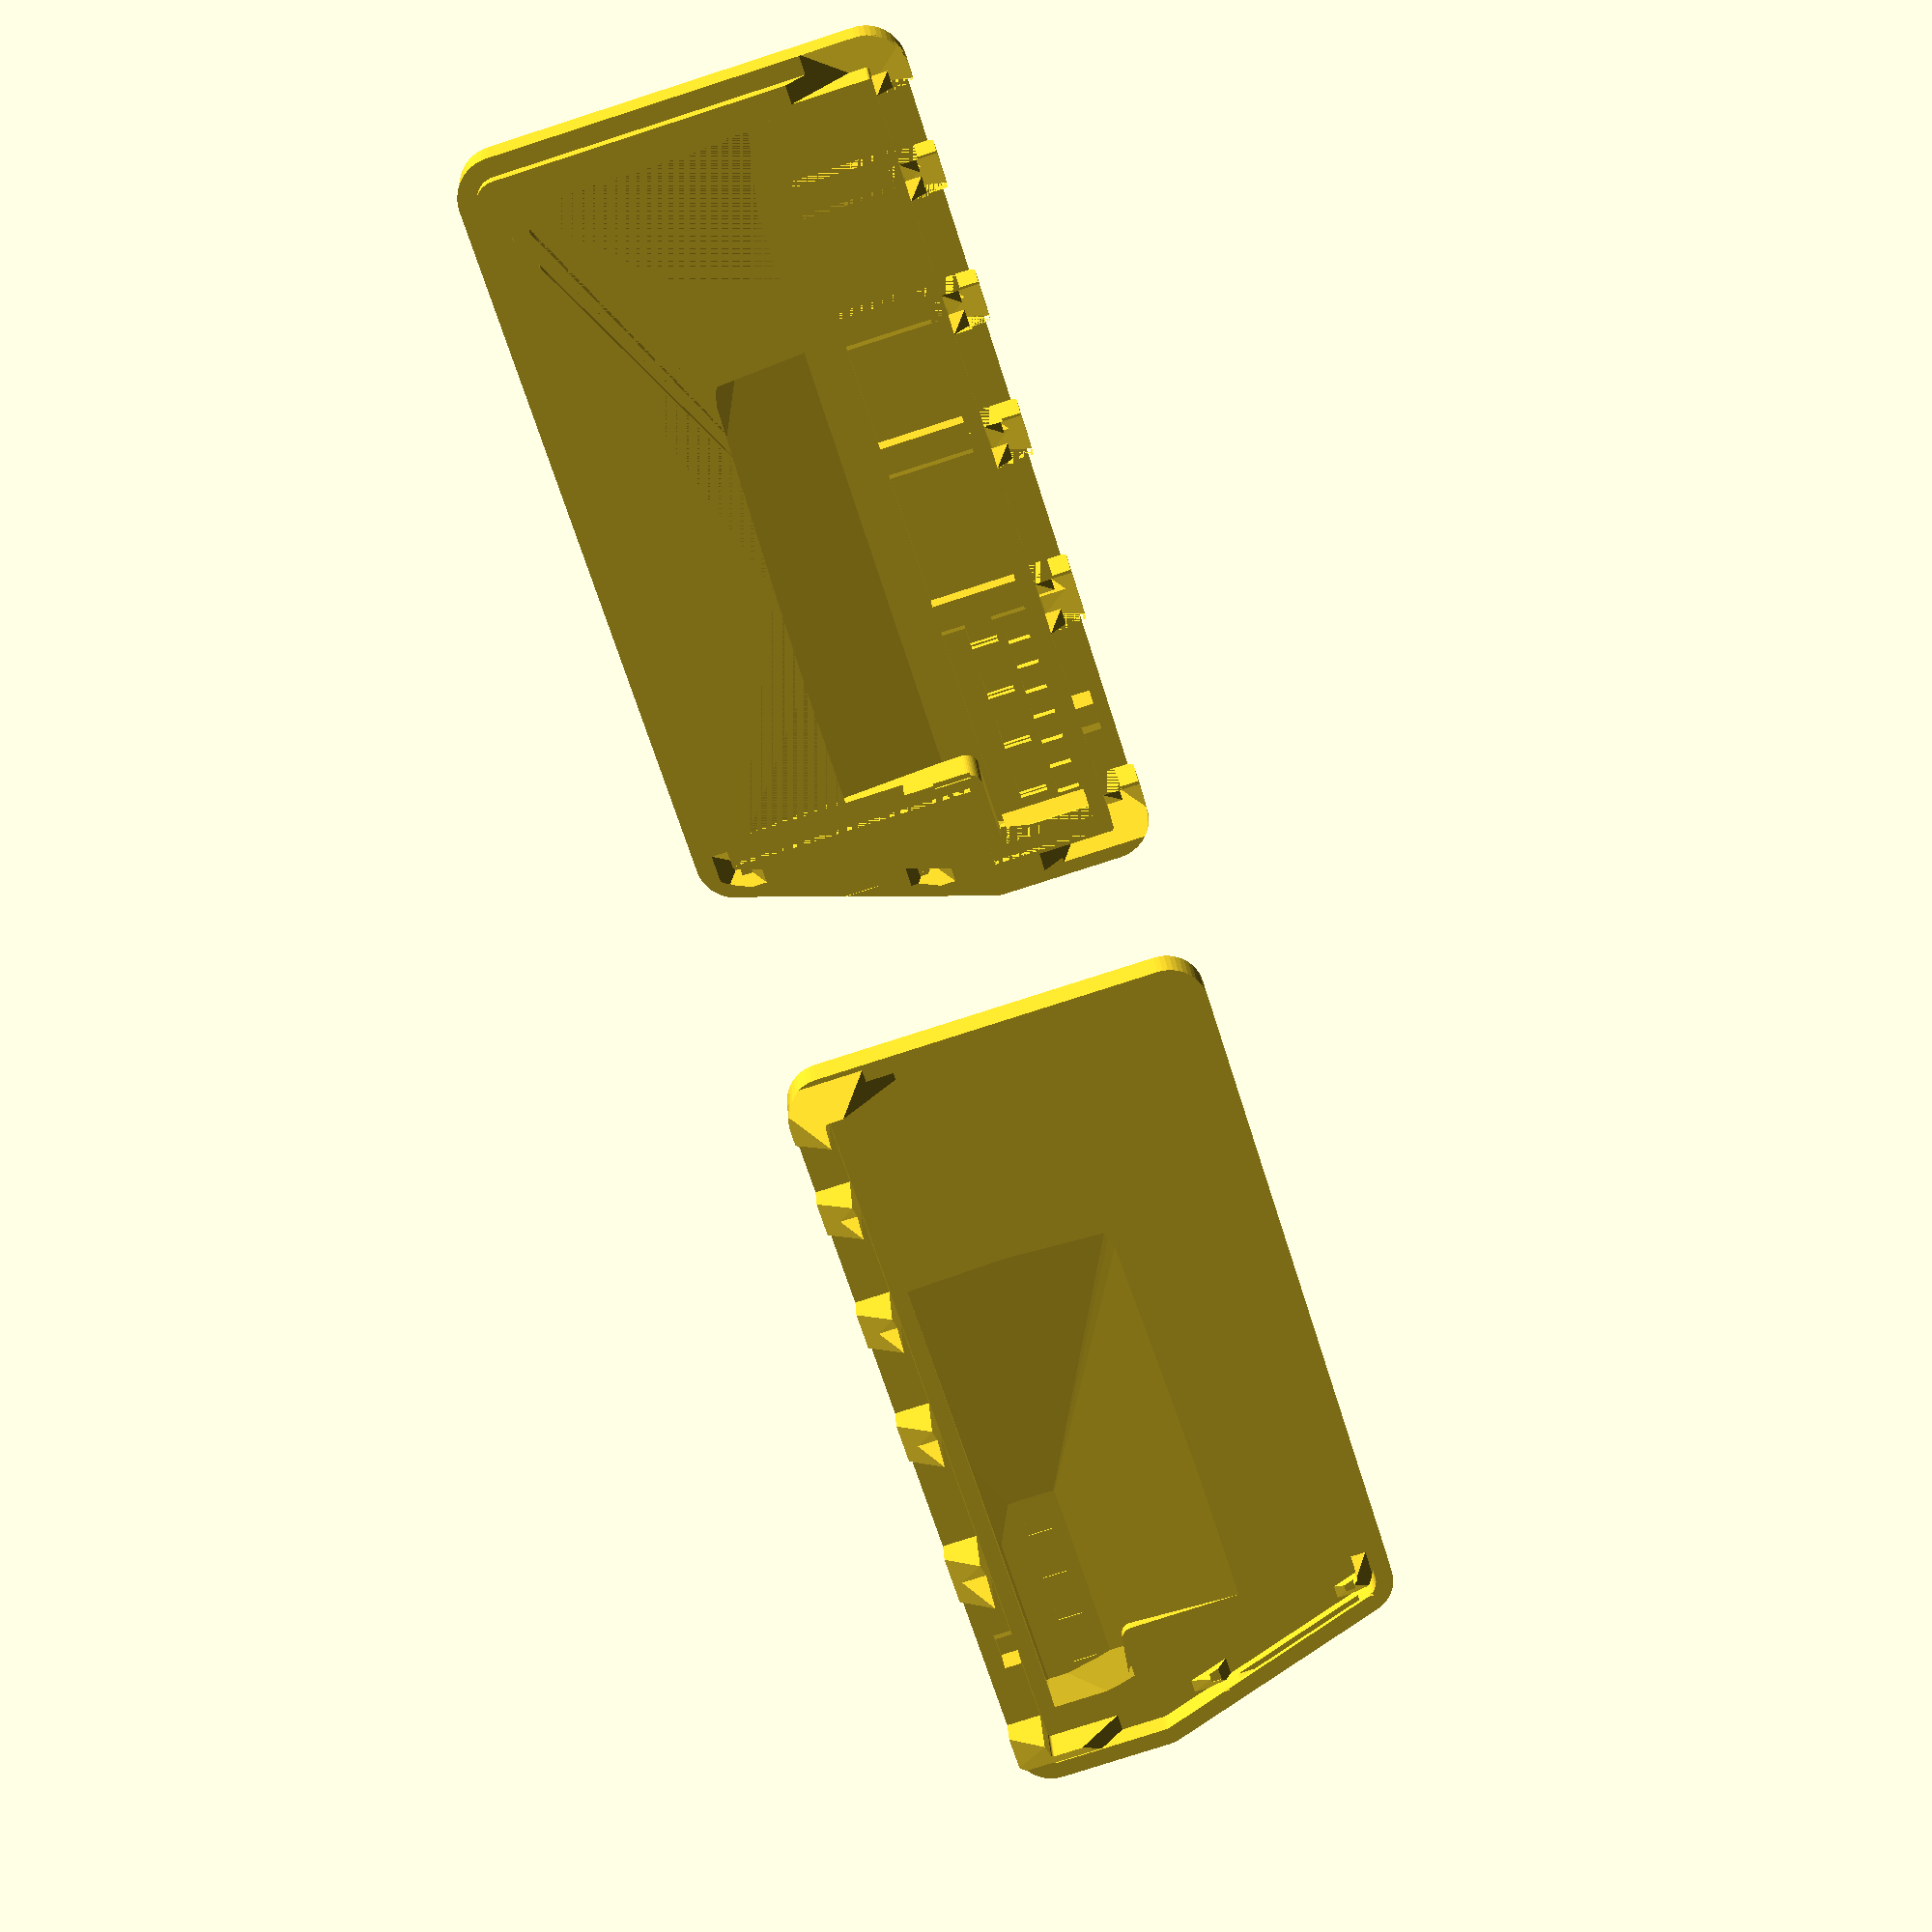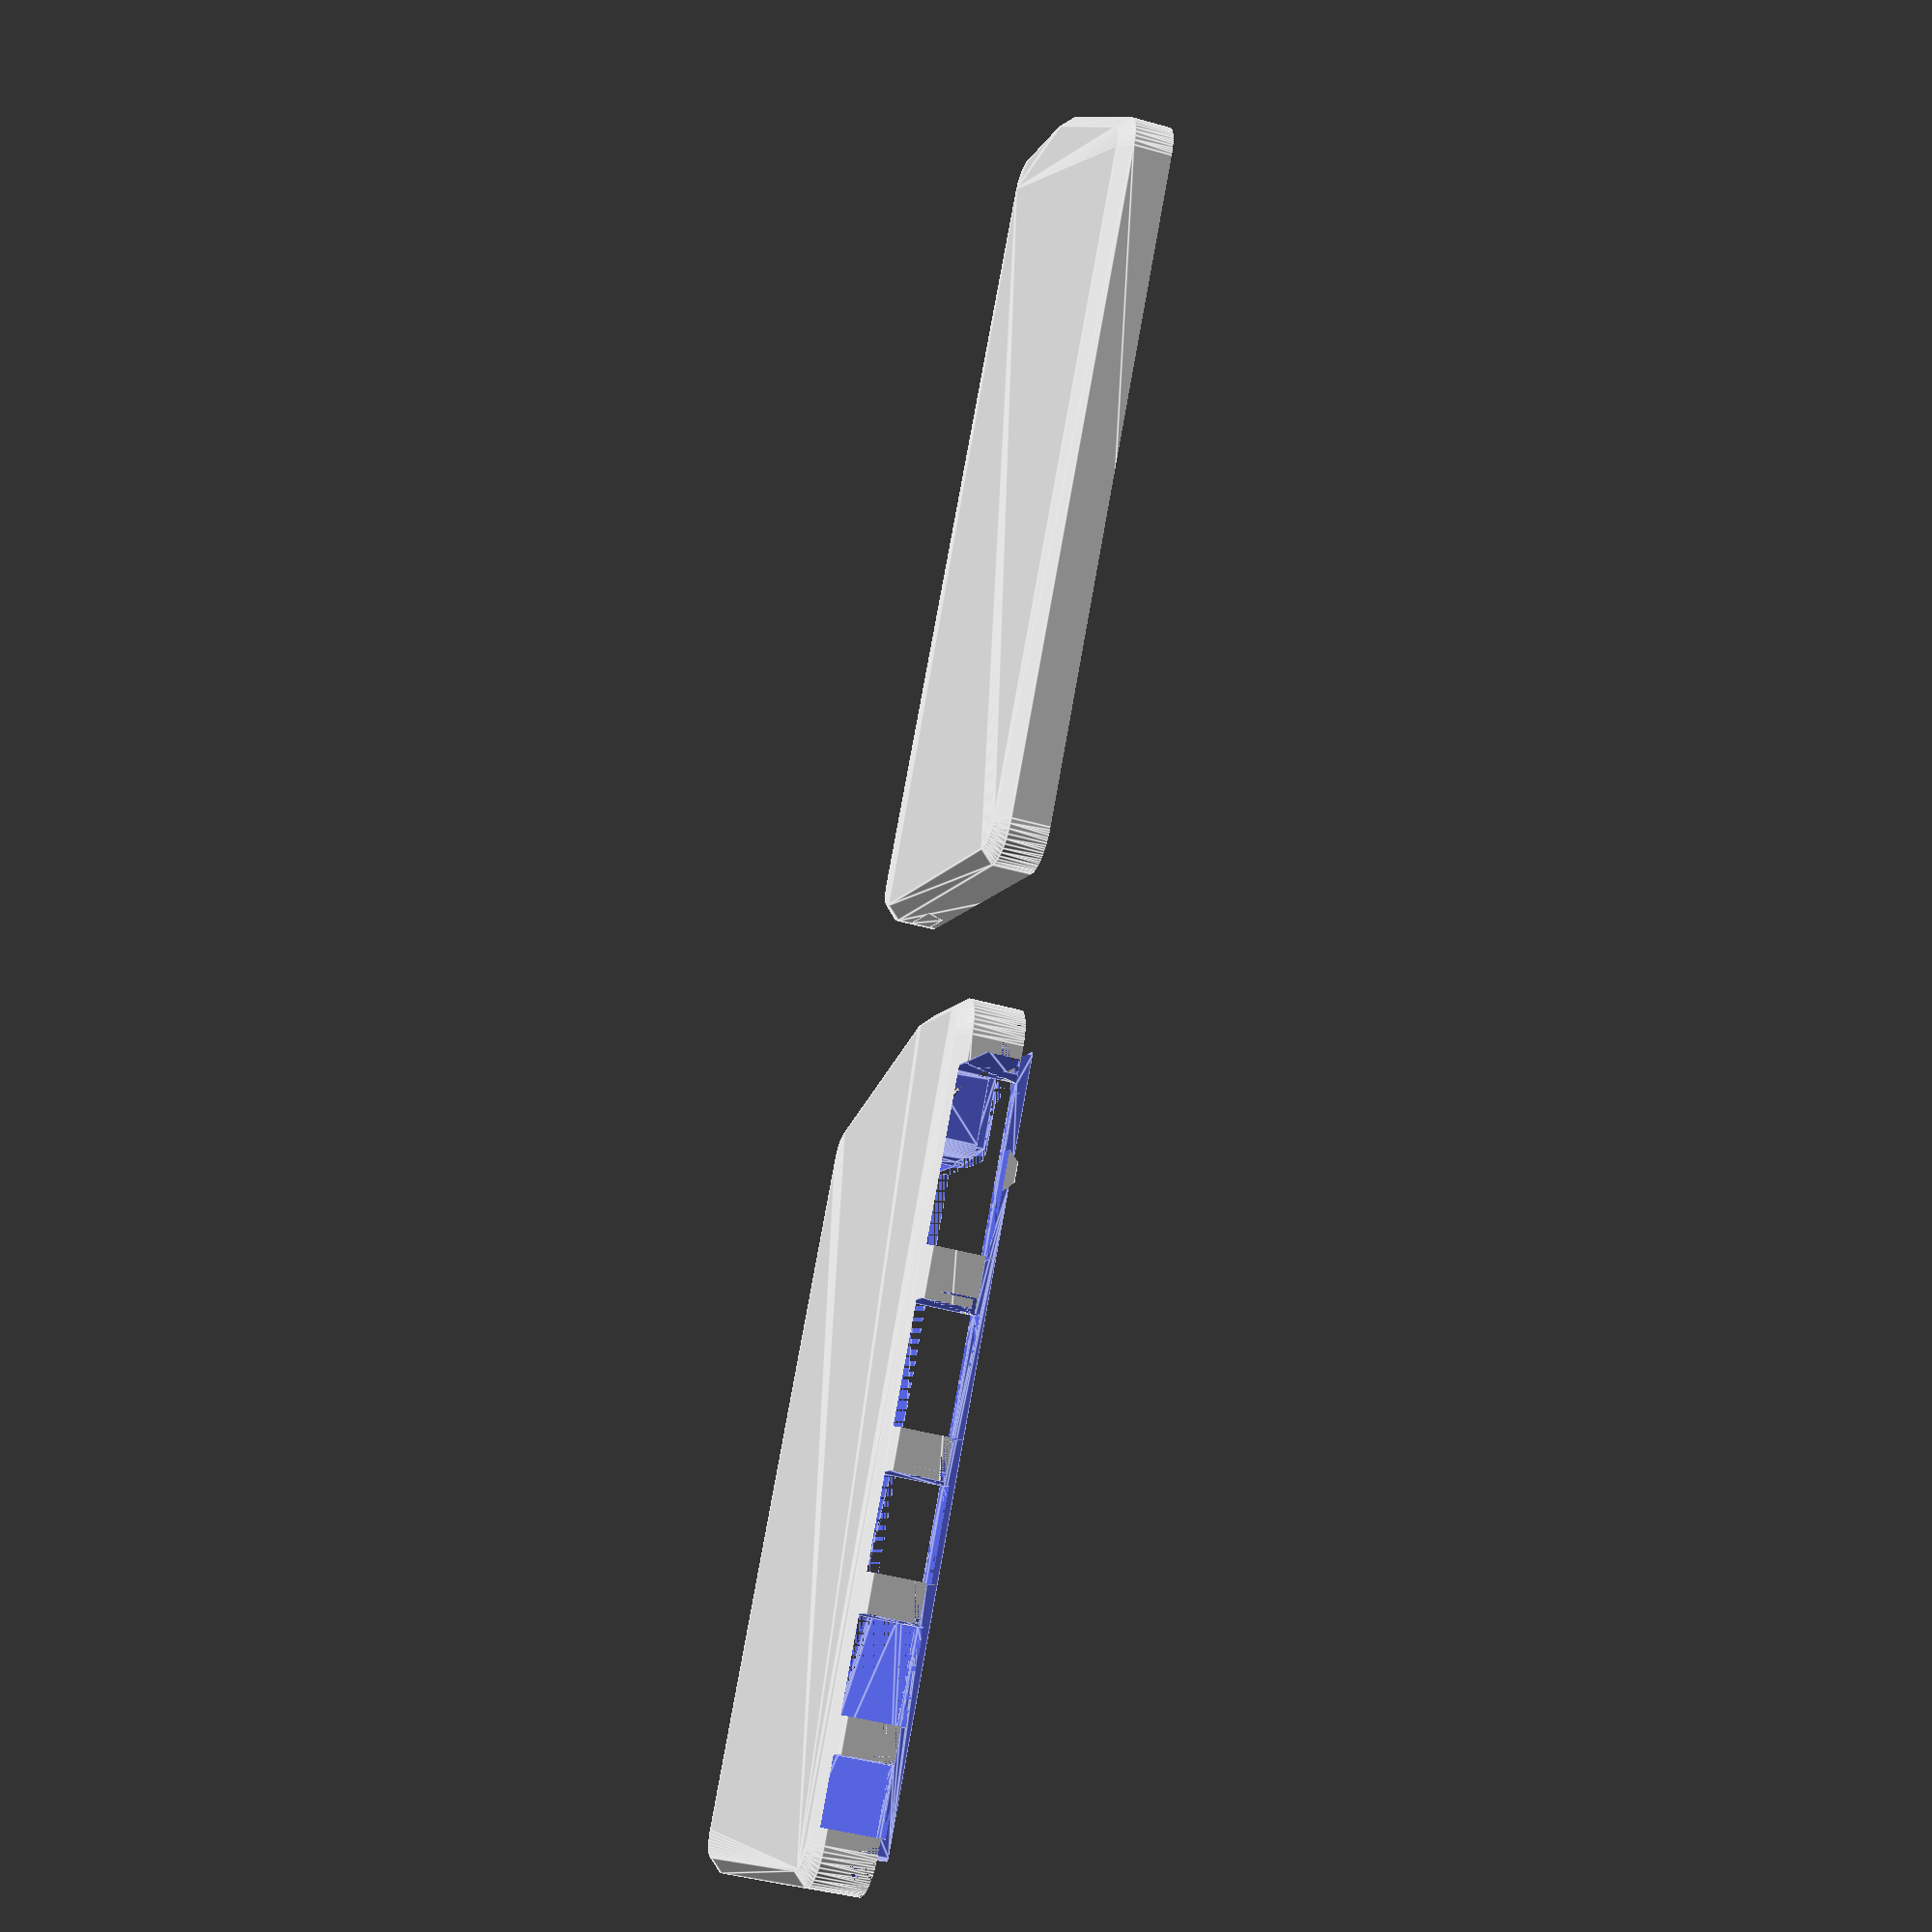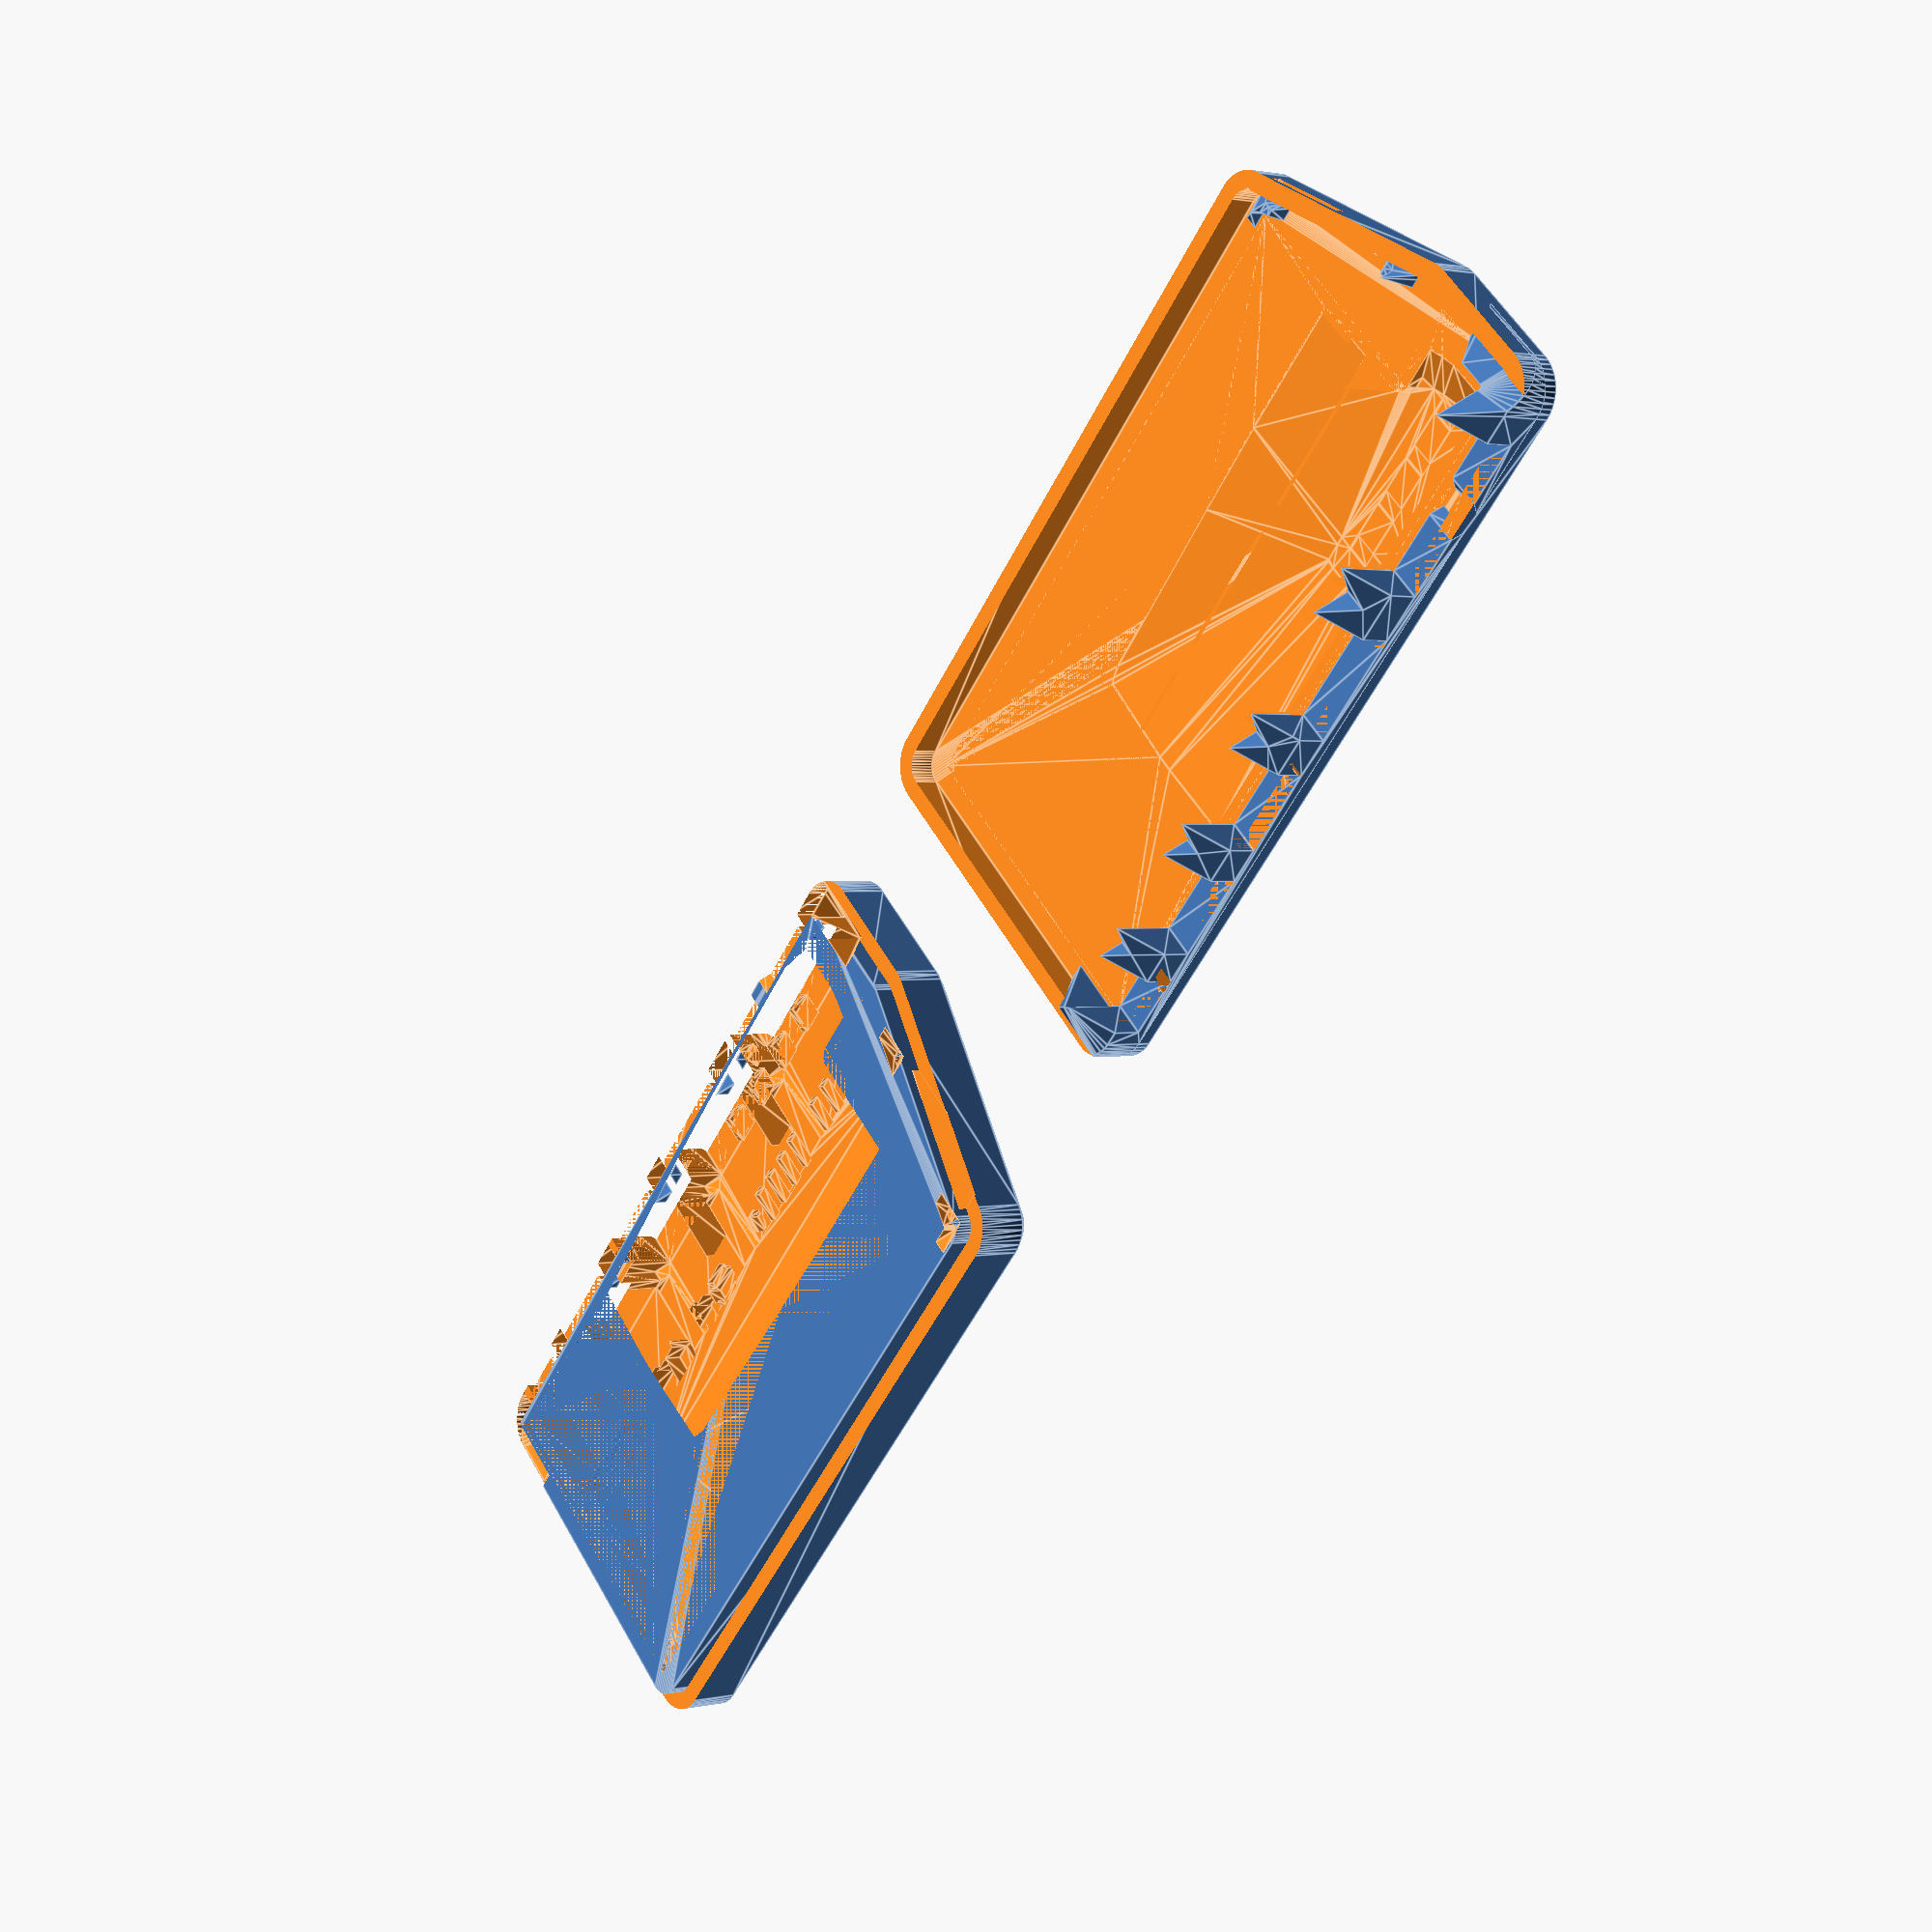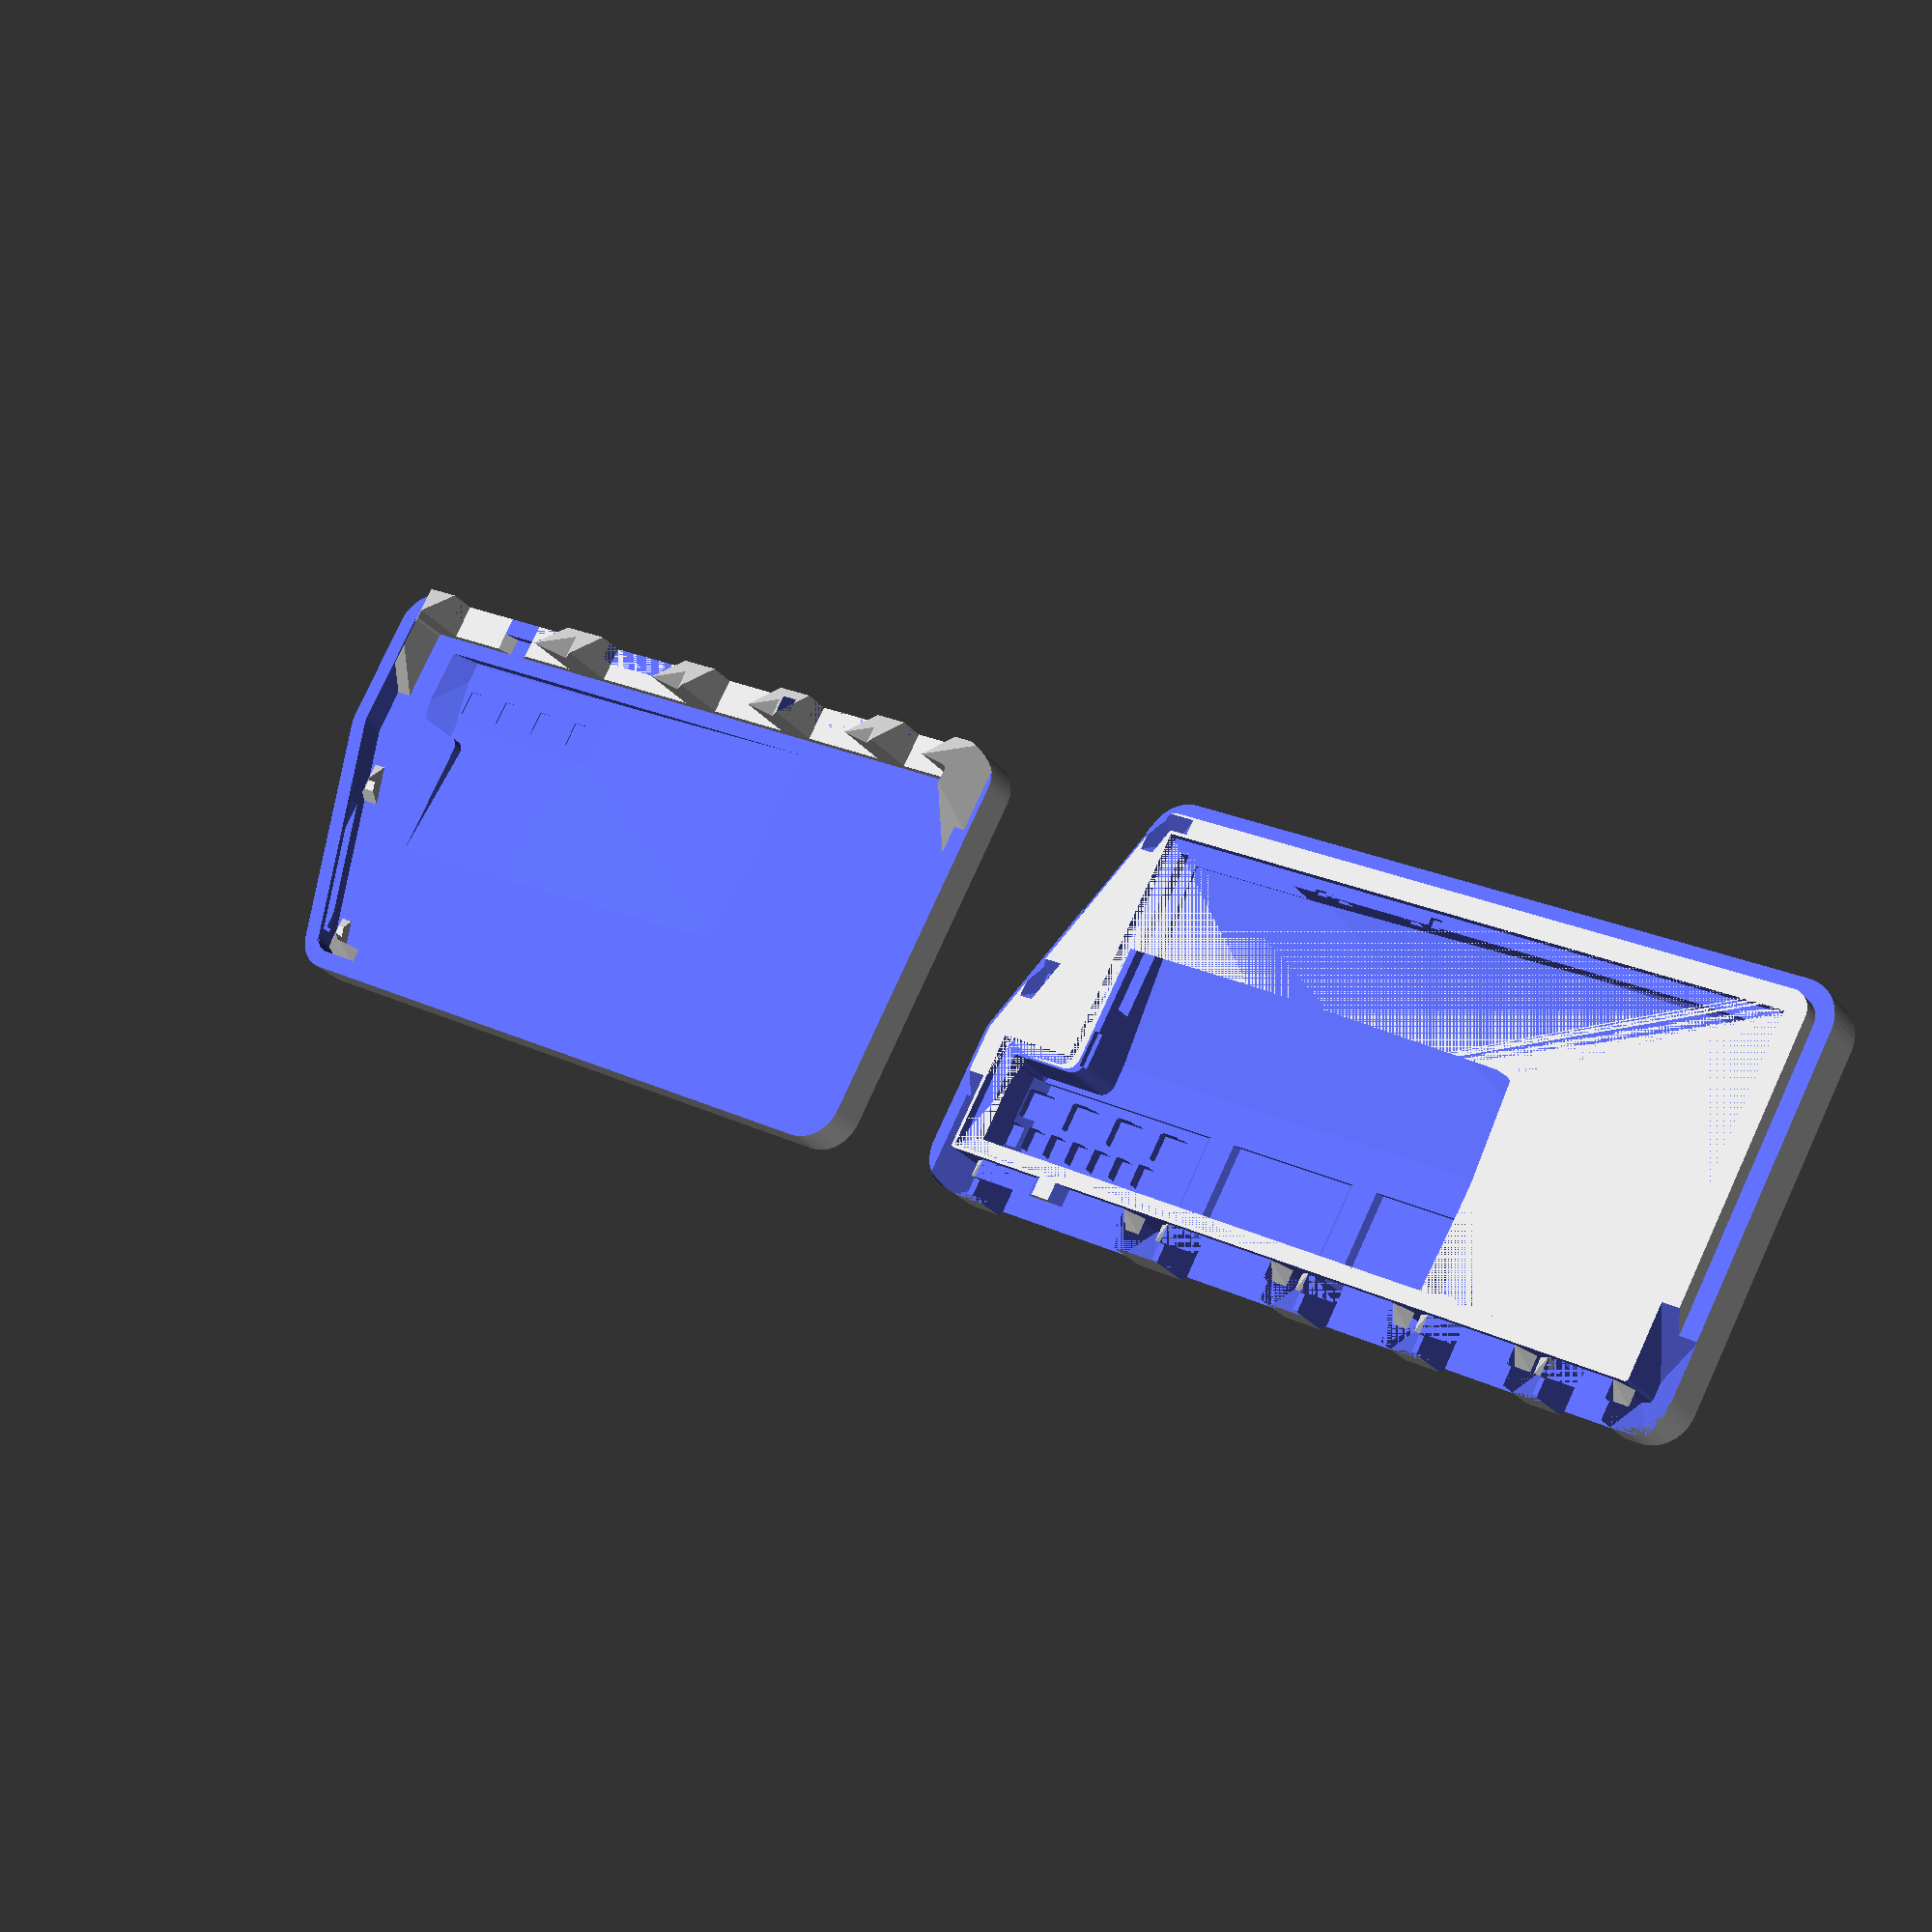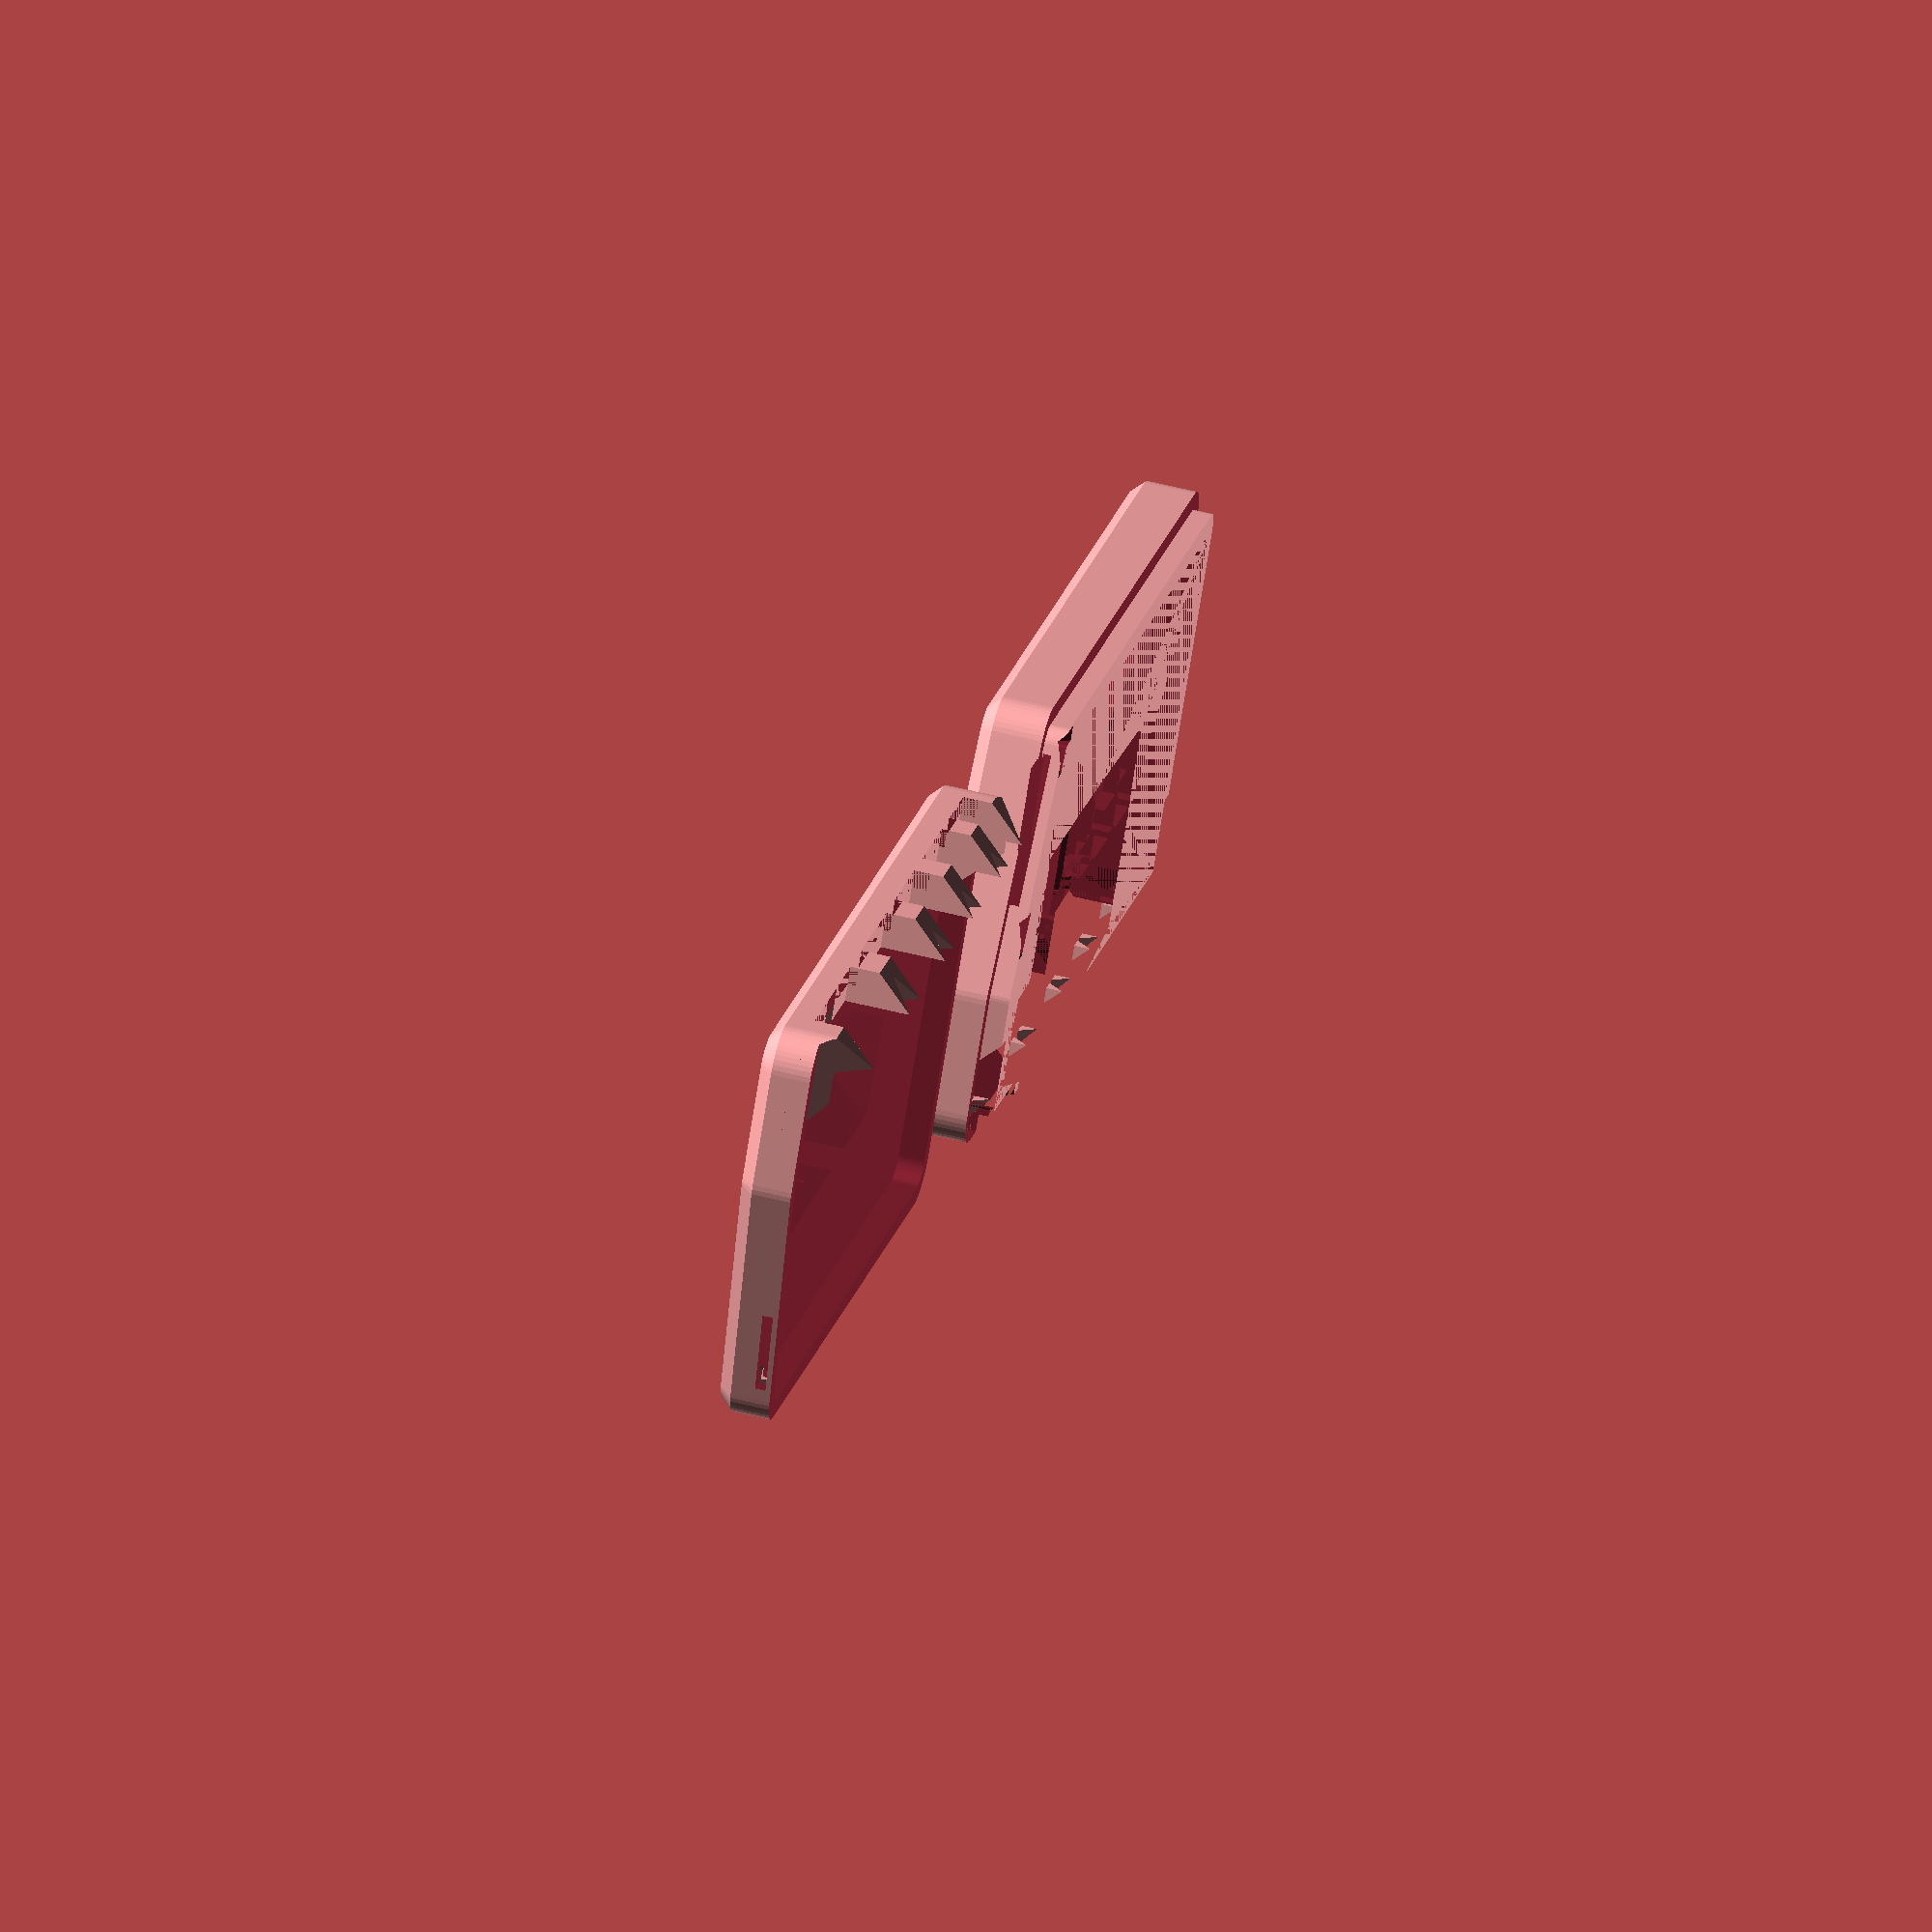
<openscad>
// Generated case design for PCB/Access3/Access3.kicad_pcb
// By https://github.com/revk/PCBCase
// Generated 2023-03-26 10:31:08
// title:	Access Control
// date:	${DATE}
// rev:	3
// company:	Adrian Kennard Andrews & Arnold Ltd
// comment:	toot.me.uk/@RevK
// comment:	www.me.uk
//

// Globals
margin=0.500000;
overlap=2.000000;
lip=0.000000;
casebase=2.000000;
casetop=5.600000;
casewall=3.000000;
fit=0.000000;
edge=1.000000;
pcbthickness=0.800000;
nohull=false;
hullcap=1.000000;
hulledge=1.000000;
useredge=false;

module outline(h=pcbthickness,r=0){linear_extrude(height=h)offset(r=r)polygon(points=[[57.800000,27.000000],[0.000000,27.000000],[0.000000,18.100000],[6.000000,18.100000],[6.000000,0.000000],[57.800000,0.000000]],paths=[[0,1,2,3,4,5]]);}

module pcb(h=pcbthickness,r=0){linear_extrude(height=h)offset(r=r)polygon(points=[[57.800000,27.000000],[0.000000,27.000000],[0.000000,18.100000],[6.000000,18.100000],[6.000000,0.000000],[57.800000,0.000000]],paths=[[0,1,2,3,4,5]]);}
spacing=73.800000;
pcbwidth=57.800000;
pcblength=27.000000;
// Populated PCB
module board(pushed=false,hulled=false){
translate([54.050000,19.800000,0.800000])rotate([0,0,180.000000])m1(pushed,hulled,2); // RevK:PTSM-HH-2-RA PTSM-HH-2-RA (back)
translate([35.200000,19.800000,0.800000])rotate([0,0,180.000000])m3(pushed,hulled,3); // RevK:PTSM-HH-3-RA-W PTSM-HH-3-RA-W (back)
translate([23.900000,19.800000,0.800000])rotate([0,0,180.000000])m1(pushed,hulled,4); // RevK:PTSM-HH-2-RA PTSM-HH-2-RA (back)
translate([8.850000,19.800000,0.800000])rotate([0,0,180.000000])m1(pushed,hulled,6); // RevK:PTSM-HH-2-RA PTSM-HH-2-RA (back)
translate([37.850000,13.500000,0.800000])rotate([0,0,180.000000])m8(pushed,hulled); // RevK:R_0603 R_0603_1608Metric (back)
translate([38.400000,4.350000,0.800000])rotate([0,0,-90.000000])translate([2.050000,0.000000,1.150000])rotate([-0.000000,-0.000000,-90.000000])m11(pushed,hulled); // RevK:ESE13 ESE13V01D (back)
translate([13.100000,17.000000,0.800000])rotate([0,0,-90.000000])m8(pushed,hulled); // RevK:R_0603 R_0603_1608Metric (back)
translate([51.550000,2.500000,0.800000])rotate([0,0,90.000000])m8(pushed,hulled); // RevK:R_0603 R_0603_1608Metric (back)
translate([29.100000,9.600000,0.800000])rotate([0,0,90.000000])m8(pushed,hulled); // RevK:R_0603 R_0603_1608Metric (back)
translate([40.900000,13.500000,0.800000])rotate([0,0,180.000000])m8(pushed,hulled); // RevK:R_0603 R_0603_1608Metric (back)
translate([49.750000,15.400000,0.800000])rotate([0,0,180.000000])m14(pushed,hulled); // RevK:C_0805 C_0805_2012Metric (back)
translate([56.150000,2.300000,0.800000])rotate([0,0,-90.000000])translate([0.000000,-0.100000,0.400000])rotate([-90.000000,-0.000000,-0.000000])m17(pushed,hulled); // RevK:MHS190RGBCT LED_0603_1608Metric (back)
translate([29.400000,1.800000,0.800000])rotate([0,0,90.000000])m8(pushed,hulled); // RevK:R_0603 R_0603_1608Metric (back)
translate([50.450000,17.200000,0.800000])rotate([0,0,180.000000])m20(pushed,hulled); // RevK:D_1206 D_1206_3216Metric (back)
translate([22.100000,13.100000,0.800000])rotate([-0.000000,-0.000000,-90.000000])m22(pushed,hulled); // RevK:SOT-23-Thin-6-Reg SOT-23-6 (back)
translate([56.350000,15.200000,0.800000])rotate([0,0,180.000000])m8(pushed,hulled); // RevK:R_0603 R_0603_1608Metric (back)
translate([11.600000,6.750000,0.800000])rotate([0,0,90.000000])m23(pushed,hulled); // RevK:ESP32-PICO-MINI-02 ESP32-PICO-MINI-02 (back)
translate([17.100000,17.000000,0.800000])rotate([0,0,-90.000000])m8(pushed,hulled); // RevK:R_0603 R_0603_1608Metric (back)
translate([26.000000,13.100000,0.800000])rotate([-0.000000,-0.000000,-90.000000])m25(pushed,hulled); // RevK:L_4x4_ TYA4020 (back)
translate([27.500000,1.800000,0.800000])rotate([0,0,90.000000])m14(pushed,hulled); // RevK:C_0805 C_0805_2012Metric (back)
translate([24.380000,9.930000,0.800000])m20(pushed,hulled); // RevK:D_1206 D_1206_3216Metric (back)
translate([20.000000,5.100000,0.800000])rotate([0,0,90.000000])m31(pushed,hulled); // RevK:C_0603_ C_0603_1608Metric (back)
translate([24.370000,2.190000,0.800000])m20(pushed,hulled); // RevK:D_1206 D_1206_3216Metric (back)
translate([38.300000,7.800000,0.800000])rotate([0,0,180.000000])m31(pushed,hulled); // RevK:C_0603_ C_0603_1608Metric (back)
translate([21.250000,1.800000,0.800000])rotate([0,0,90.000000])m14(pushed,hulled); // RevK:C_0805 C_0805_2012Metric (back)
translate([23.100000,17.000000,0.800000])rotate([0,0,-90.000000])m31(pushed,hulled); // RevK:C_0603_ C_0603_1608Metric (back)
translate([27.500000,9.550000,0.800000])rotate([0,0,90.000000])m14(pushed,hulled); // RevK:C_0805 C_0805_2012Metric (back)
translate([17.900000,14.100000,0.800000])rotate([0,0,90.000000])m33(pushed,hulled); // RevK:SOT-323_SC-70 SOT-323_SC-70 (back)
translate([19.550000,2.150000,0.800000])rotate([0,0,-90.000000])m8(pushed,hulled); // RevK:R_0603 R_0603_1608Metric (back)
translate([45.250000,19.800000,0.800000])rotate([0,0,180.000000])m1(pushed,hulled,3); // RevK:PTSM-HH-2-RA PTSM-HH-2-RA (back)
translate([37.850000,11.000000,0.800000])m8(pushed,hulled); // RevK:R_0603 R_0603_1608Metric (back)
translate([15.100000,17.000000,0.800000])rotate([0,0,-90.000000])m8(pushed,hulled); // RevK:R_0603 R_0603_1608Metric (back)
translate([29.100000,13.600000,0.800000])rotate([0,0,-90.000000])m8(pushed,hulled); // RevK:R_0603 R_0603_1608Metric (back)
translate([54.150000,2.500000,0.800000])rotate([0,0,90.000000])m8(pushed,hulled); // RevK:R_0603 R_0603_1608Metric (back)
translate([49.600000,12.000000,0.800000])rotate([0,0,-90.000000])m8(pushed,hulled); // RevK:R_0603 R_0603_1608Metric (back)
translate([9.100000,17.000000,0.800000])rotate([0,0,-90.000000])m8(pushed,hulled); // RevK:R_0603 R_0603_1608Metric (back)
translate([35.600000,7.800000,0.800000])m8(pushed,hulled); // RevK:R_0603 R_0603_1608Metric (back)
translate([29.400000,4.700000,0.800000])rotate([0,0,-90.000000])m8(pushed,hulled); // RevK:R_0603 R_0603_1608Metric (back)
translate([21.250000,9.550000,0.800000])rotate([0,0,90.000000])m14(pushed,hulled); // RevK:C_0805 C_0805_2012Metric (back)
translate([26.000000,5.350000,0.800000])rotate([-0.000000,-0.000000,-90.000000])m25(pushed,hulled); // RevK:L_4x4_ TYA4020 (back)
translate([49.600000,7.400000,0.800000])rotate([0,0,-90.000000])m8(pushed,hulled); // RevK:R_0603 R_0603_1608Metric (back)
translate([21.100000,17.000000,0.800000])rotate([0,0,-90.000000])m8(pushed,hulled); // RevK:R_0603 R_0603_1608Metric (back)
translate([36.100000,16.250000,0.800000])rotate([0,0,90.000000])rotate([-0.000000,-0.000000,90.000000])m37(pushed,hulled); // RevK:Special-SOP-4-3.7x4.55 SO-4_4.4x3.6mm_P2.54mm (back)
translate([30.100000,16.750000,0.800000])rotate([0,0,180.000000])m38(pushed,hulled); // Package_TO_SOT_SMD:SOT-23 SOT-23 (back)
translate([33.350000,11.500000,0.800000])rotate([0,0,90.000000])m39(pushed,hulled); // RevK:QFN-20-1EP_4x4mm_P0.5mm_EP2.5x2.5mm QFN-20-1EP_4x4mm_P0.5mm_EP2.5x2.5mm (back)
translate([53.650000,15.200000,0.800000])rotate([0,0,180.000000])m8(pushed,hulled); // RevK:R_0603 R_0603_1608Metric (back)
translate([55.150000,17.200000,0.800000])m20(pushed,hulled); // RevK:D_1206 D_1206_3216Metric (back)
translate([19.100000,17.000000,0.800000])rotate([0,0,-90.000000])m8(pushed,hulled); // RevK:R_0603 R_0603_1608Metric (back)
translate([22.100000,5.350000,0.800000])rotate([-0.000000,-0.000000,-90.000000])m22(pushed,hulled); // RevK:SOT-23-Thin-6-Reg SOT-23-6 (back)
translate([11.100000,17.000000,0.800000])rotate([0,0,-90.000000])m8(pushed,hulled); // RevK:R_0603 R_0603_1608Metric (back)
translate([43.750000,16.250000,0.800000])rotate([0,0,90.000000])rotate([-0.000000,-0.000000,90.000000])m37(pushed,hulled); // RevK:Special-SOP-4-3.7x4.55 SO-4_4.4x3.6mm_P2.54mm (back)
translate([31.650000,7.800000,0.800000])rotate([0,0,180.000000])m31(pushed,hulled); // RevK:C_0603_ C_0603_1608Metric (back)
translate([7.100000,17.000000,0.800000])rotate([0,0,-90.000000])m8(pushed,hulled); // RevK:R_0603 R_0603_1608Metric (back)
translate([20.000000,12.850000,0.800000])rotate([0,0,90.000000])m31(pushed,hulled); // RevK:C_0603_ C_0603_1608Metric (back)
translate([37.850000,12.250000,0.800000])m8(pushed,hulled); // RevK:R_0603 R_0603_1608Metric (back)
translate([52.850000,2.500000,0.800000])rotate([0,0,90.000000])m8(pushed,hulled); // RevK:R_0603 R_0603_1608Metric (back)
translate([14.600000,25.000000,0.000000])rotate([0,0,90.000000])rotate([180,0,0])m31(pushed,hulled); // RevK:C_0603_ C_0603_1608Metric
translate([10.600000,25.000000,0.000000])rotate([0,0,90.000000])rotate([180,0,0])m31(pushed,hulled); // RevK:C_0603_ C_0603_1608Metric
translate([6.600000,25.000000,0.000000])rotate([0,0,90.000000])rotate([180,0,0])m31(pushed,hulled); // RevK:C_0603_ C_0603_1608Metric
translate([17.600000,22.500000,0.000000])rotate([180,0,0])m41(pushed,hulled); // Package_TO_SOT_SMD:SOT-363_SC-70-6 SOT-363_SC-70-6
translate([5.600000,22.500000,0.000000])rotate([180,0,0])m41(pushed,hulled); // Package_TO_SOT_SMD:SOT-363_SC-70-6 SOT-363_SC-70-6
translate([16.600000,24.975000,0.000000])rotate([0,0,-90.000000])rotate([180,0,0])m31(pushed,hulled); // RevK:C_0603_ C_0603_1608Metric
translate([9.600000,22.500000,0.000000])rotate([180,0,0])m41(pushed,hulled); // Package_TO_SOT_SMD:SOT-363_SC-70-6 SOT-363_SC-70-6
translate([4.600000,25.000000,0.000000])rotate([0,0,90.000000])rotate([180,0,0])m31(pushed,hulled); // RevK:C_0603_ C_0603_1608Metric
translate([8.600000,25.000000,0.000000])rotate([0,0,90.000000])rotate([180,0,0])m31(pushed,hulled); // RevK:C_0603_ C_0603_1608Metric
translate([13.600000,22.500000,0.000000])rotate([180,0,0])m41(pushed,hulled); // Package_TO_SOT_SMD:SOT-363_SC-70-6 SOT-363_SC-70-6
translate([12.600000,25.000000,0.000000])rotate([0,0,90.000000])rotate([180,0,0])m31(pushed,hulled); // RevK:C_0603_ C_0603_1608Metric
}

module b(cx,cy,z,w,l,h){translate([cx-w/2,cy-l/2,z])cube([w,l,h]);}
module m1(pushed=false,hulled=false,n=0)
{ // RevK:PTSM-HH-2-RA PTSM-HH-2-RA
hull()
{ // Socket
	b(0,-7.5/2+0.3,0,1.7+n*2.5,7.5,4);
	b(0,-7.5/2+0.3,0,1.7+n*2.5-2,7.5,5);
}
// Plug
b(0,-10.5/2-7.5+0.3,0,1.1+n*2,10.5,5);
}

module m3(pushed=false,hulled=false,n=0)
{ // RevK:PTSM-HH-3-RA-W PTSM-HH-3-RA-W
hull()
{ // Socket
	b(0,-7.5/2+0.3,0,1.7+n*2.5,7.5,4);
	b(0,-7.5/2+0.3,0,1.7+n*2.5-2,7.5,5);
}
// Plug
b(0,-10.5/2-7.5+0.3,0,1.1+n*2,10.5,5);
}

module m8(pushed=false,hulled=false)
{ // RevK:R_0603 R_0603_1608Metric
b(0,0,0,2.8,0.95,0.5); // Pad size
}

module m11(pushed=false,hulled=false)
{ // RevK:ESE13 ESE13V01D
if(!hulled&&pushed) translate([0,2.05,-1.15])
{
	b(0,0,0,3.6+0.4,4.2+0.4,1.2);
	b(0,-3.08,0,1.2+0.4,1.95+0.4,0.9);
}

}

module m14(pushed=false,hulled=false)
{ // RevK:C_0805 C_0805_2012Metric
b(0,0,0,2,1.45,0.2); // Pad size
b(0,0,0,2,1.2,1); // Chip
}

module m17(pushed=false,hulled=false)
{ // RevK:MHS190RGBCT LED_0603_1608Metric
b(0,0,0,1.6,0.8,0.25);
b(0,0,0,1.2,0.8,0.55);
b(0,0,0,0.8,0.8,0.95);
if(!hulled&&pushed)b(0,0,0,1,1,20);
}

module m20(pushed=false,hulled=false)
{ // RevK:D_1206 D_1206_3216Metric
b(0,0,0,4.4,1.75,1.2); // Pad size
}

module m22(pushed=false,hulled=false)
{ // RevK:SOT-23-Thin-6-Reg SOT-23-6
b(0,0,0,3.05,3.05,0.5);
b(0,0,0,1.45,3.05,1.1);
}

module m23(pushed=false,hulled=false)
{ // RevK:ESP32-PICO-MINI-02 ESP32-PICO-MINI-02
translate([-13.2/2,-16.6/2+2.7,0])
{
	if(!hulled)cube([13.2,16.6,0.8]);
	cube([13.2,11.2,2.4]);
}
}

module m25(pushed=false,hulled=false)
{ // RevK:L_4x4_ TYA4020
b(0,0,0,4,4,2.1);
}

module m31(pushed=false,hulled=false)
{ // RevK:C_0603_ C_0603_1608Metric
b(0,0,0,1.6,0.95,0.2); // Pad size
b(0,0,0,1.6,0.8,1); // Chip
}

module m33(pushed=false,hulled=false)
{ // RevK:SOT-323_SC-70 SOT-323_SC-70
b(0,0,0,1.26,2.2,1.2);
b(0,0,0,2.2,2.2,0.6);
}

module m37(pushed=false,hulled=false)
{ // RevK:Special-SOP-4-3.7x4.55 SO-4_4.4x3.6mm_P2.54mm
b(0,0,0,4.55+0.25,3.7+0.25,2.1+0.2);
b(0,0,0,7.0+0.44,3,1.5);
}

module m38(pushed=false,hulled=false)
{ // Package_TO_SOT_SMD:SOT-23 SOT-23
b(0,0,0,2.92,1.3,1.2);
b(0,0,0,2.27,2.4,0.6);
}

module m39(pushed=false,hulled=false)
{ // RevK:QFN-20-1EP_4x4mm_P0.5mm_EP2.5x2.5mm QFN-20-1EP_4x4mm_P0.5mm_EP2.5x2.5mm
cube([4,4,1],center=true);
}

module m41(pushed=false,hulled=false)
{ // Package_TO_SOT_SMD:SOT-363_SC-70-6 SOT-363_SC-70-6
b(0,0,0,1.15,2.0,1.1);
b(0,0,0,2.1,2.0,0.6);
}

height=casebase+pcbthickness+casetop;
$fn=48;

module boardh(pushed=false)
{ // Board with hulled parts
	union()
	{
		if(!nohull)intersection()
		{
			translate([0,0,hullcap-casebase])outline(casebase+pcbthickness+casetop-hullcap*2,-hulledge);
			hull()board(pushed,true);
		}
		board(pushed,false);
		pcb();
	}
}

module boardf()
{ // This is the board, but stretched up to make a push out in from the front
	render()
	{
		intersection()
		{
			translate([-casewall-1,-casewall-1,-casebase-1]) cube([pcbwidth+casewall*2+2,pcblength+casewall*2+2,height+2]);
			union()
			{
				minkowski()
				{
					boardh(true);
					cylinder(h=height+100,d=margin,$fn=8);
				}
				board(false,false);
			}
		}
	}
}

module boardb()
{ // This is the board, but stretched down to make a push out in from the back
	render()
	{
		intersection()
		{
			translate([-casewall-1,-casewall-1,-casebase-1]) cube([pcbwidth+casewall*2+2,pcblength+casewall*2+2,height+2]);
			union()
			{
				minkowski()
				{
					boardh(true);
					translate([0,0,-height-100])
					cylinder(h=height+100,d=margin,$fn=8);
				}
				board(false,false);
			}
		}
	}
}

module boardm()
{
	render()
	{
 		minkowski()
 		{
			translate([0,0,-margin/2])cylinder(d=margin,h=margin,$fn=8);
 			boardh(false);
		}
		//intersection()
    		//{
        		//translate([0,0,-(casebase-hullcap)])pcb(pcbthickness+(casebase-hullcap)+(casetop-hullcap));
        		//translate([0,0,-(casebase-hullcap)])outline(pcbthickness+(casebase-hullcap)+(casetop-hullcap));
			boardh(false);
    		//}
 	}
}

module pcbh(h=pcbthickness,r=0)
{ // PCB shape for case
	if(useredge)outline(h,r);
	else hull()outline(h,r);
}

module pyramid()
{ // A pyramid
 polyhedron(points=[[0,0,0],[-height,-height,height],[-height,height,height],[height,height,height],[height,-height,height]],faces=[[0,1,2],[0,2,3],[0,3,4],[0,4,1],[4,3,2,1]]);
}

module wall(d=0)
{ // The case wall
	translate([0,0,-casebase-d])
	{
		if(useredge)
			intersection()
			{
				pcb(height+d*2,margin/2+d);
				pcbh(height+d*2,margin/2+d);
			}
		else pcbh(height+d*2,margin/2+d);
	}
}

module cutf()
{ // This cut up from base in the wall
	intersection()
	{
		boardf();
		difference()
		{
			translate([-casewall+0.01,-casewall+0.01,-casebase+0.01])cube([pcbwidth+casewall*2-0.02,pcblength+casewall*2-0.02,casebase+overlap+lip]);
			wall();
			boardb();
		}
	}
}

module cutb()
{ // The cut down from top in the wall
	intersection()
	{
		boardb();
		difference()
		{
			translate([-casewall+0.01,-casewall+0.01,0.01])cube([pcbwidth+casewall*2-0.02,pcblength+casewall*2-0.02,casetop+pcbthickness]);
			wall();
			boardf();
		}
	}
}

module cutpf()
{ // the push up but pyramid
	render()
	intersection()
	{
		minkowski()
		{
			pyramid();
			cutf();
		}
		difference()
		{
			translate([-casewall-0.01,-casewall-0.01,-casebase-0.01])cube([pcbwidth+casewall*2+0.02,pcblength+casewall*2+0.02,casebase+overlap+lip+0.02]);
			wall();
			boardh(true);
		}
		translate([-casewall,-casewall,-casebase])case();
	}
}

module cutpb()
{ // the push down but pyramid
	render()
	intersection()
	{
		minkowski()
		{
			scale([1,1,-1])pyramid();
			cutb();
		}
		difference()
		{
			translate([-casewall-0.01,-casewall-0.01,-0.01])cube([pcbwidth+casewall*2+0.02,pcblength+casewall*2+0.02,casetop+pcbthickness+0.02]);
			wall();
			boardh(true);
		}
		translate([-casewall,-casewall,-casebase])case();
	}
}

module case()
{ // The basic case
	hull()
	{
		translate([casewall,casewall,0])pcbh(height,casewall-edge);
		translate([casewall,casewall,edge])pcbh(height-edge*2,casewall);
	}
}

module cut(d=0)
{ // The cut point in the wall
	translate([casewall,casewall,casebase+lip])pcbh(casetop+pcbthickness-lip+1,casewall/2+d/2+margin/4);
}

module base()
{ // The base
	difference()
	{
		case();
		difference()
		{
			union()
			{
				translate([-1,-1,casebase+overlap+lip])cube([pcbwidth+casewall*2+2,pcblength+casewall*2+2,casetop+1]);
				cut(fit);
			}
		}
		translate([casewall,casewall,casebase])boardf();
		translate([casewall,casewall,casebase])boardm();
		translate([casewall,casewall,casebase])cutpf();
	}
	translate([casewall,casewall,casebase])cutpb();
}

module top()
{
	translate([0,pcblength+casewall*2,height])rotate([180,0,0])
	{
		difference()
		{
			case();
			difference()
			{
				translate([-1,-1,-1])cube([pcbwidth+casewall*2+2,pcblength+casewall*2+2,casebase+overlap+lip-margin+1]);
				cut(-fit);
			}
			translate([casewall,casewall,casebase])boardb();
			translate([casewall,casewall,casebase])boardm();
			translate([casewall,casewall,casebase])cutpb();
		}
		translate([casewall,casewall,casebase])cutpf();
	}
}

module test()
{
	translate([0*spacing,0,0])base();
	translate([1*spacing,0,0])top();
	translate([2*spacing,0,0])pcb();
	translate([3*spacing,0,0])outline();
	translate([4*spacing,0,0])wall();
	translate([5*spacing,0,0])board();
	translate([6*spacing,0,0])board(false,true);
	translate([7*spacing,0,0])board(true);
	translate([8*spacing,0,0])boardh();
	translate([9*spacing,0,0])boardf();
	translate([10*spacing,0,0])boardb();
	translate([11*spacing,0,0])cutpf();
	translate([12*spacing,0,0])cutpb();
	translate([13*spacing,0,0])cutf();
	translate([14*spacing,0,0])cutb();
	translate([15*spacing,0,0])case();
}

module parts()
{
	base();
	translate([spacing,0,0])top();
}
base(); translate([spacing,0,0])top();

</openscad>
<views>
elev=158.8 azim=72.5 roll=183.5 proj=p view=wireframe
elev=223.4 azim=236.4 roll=288.6 proj=p view=edges
elev=178.6 azim=312.8 roll=129.7 proj=p view=edges
elev=205.6 azim=208.5 roll=150.6 proj=p view=solid
elev=123.8 azim=216.9 roll=255.2 proj=o view=solid
</views>
